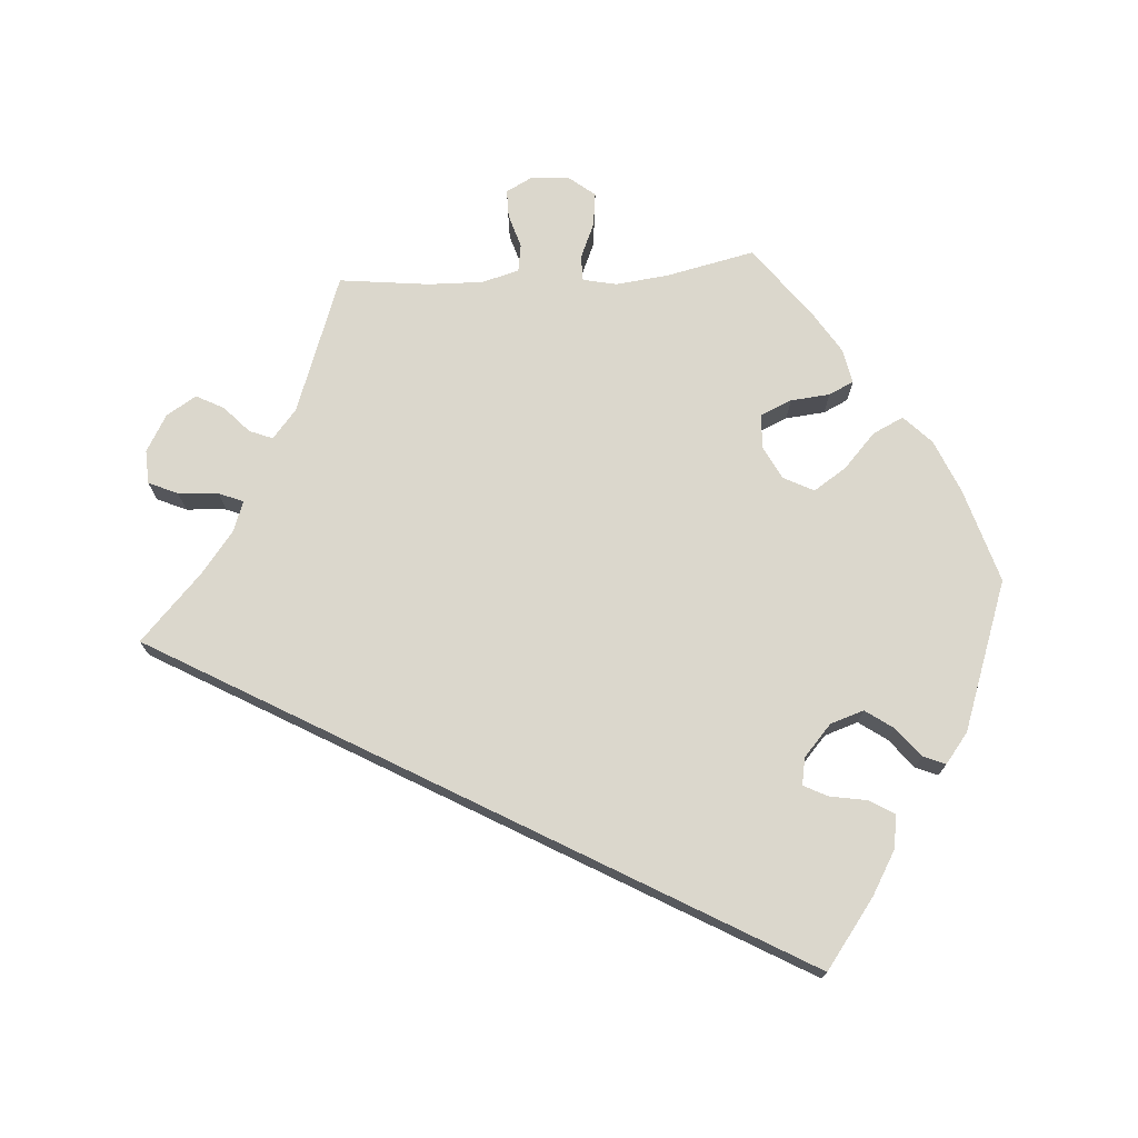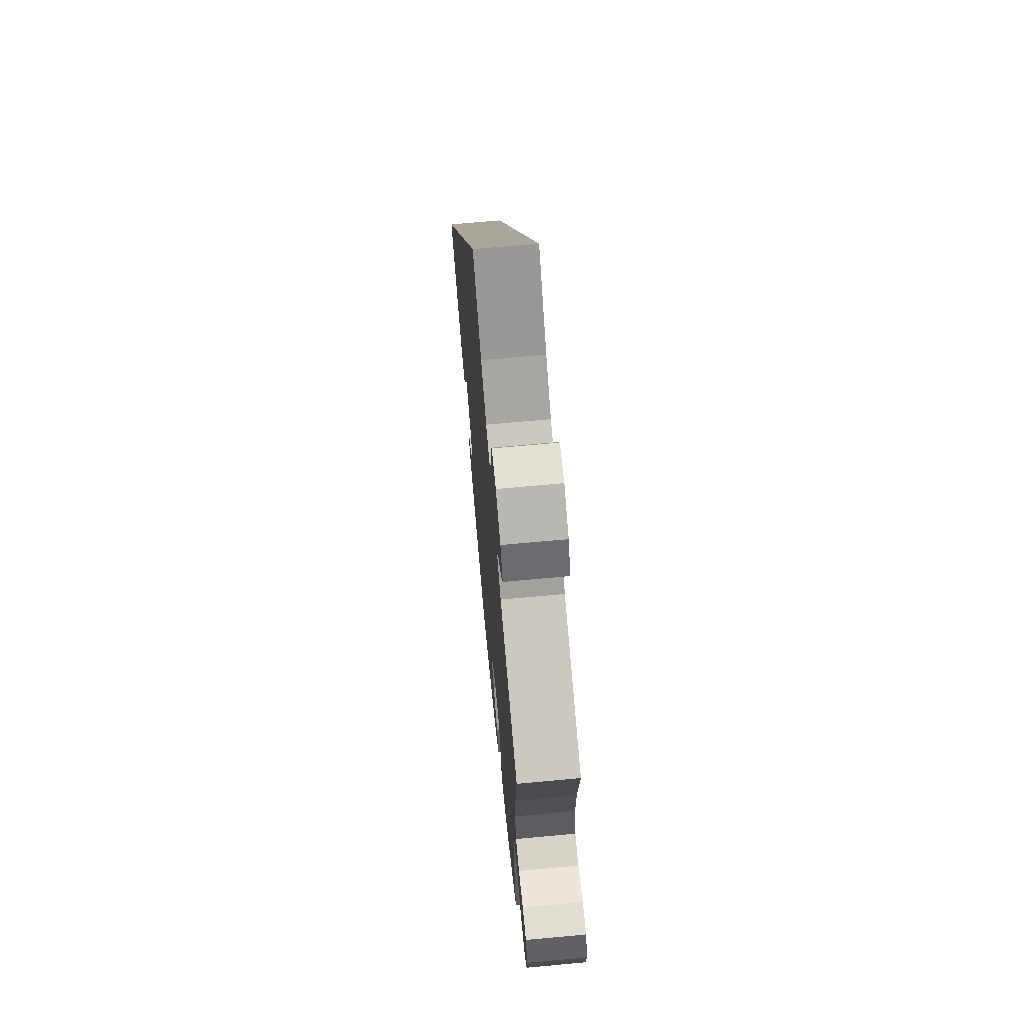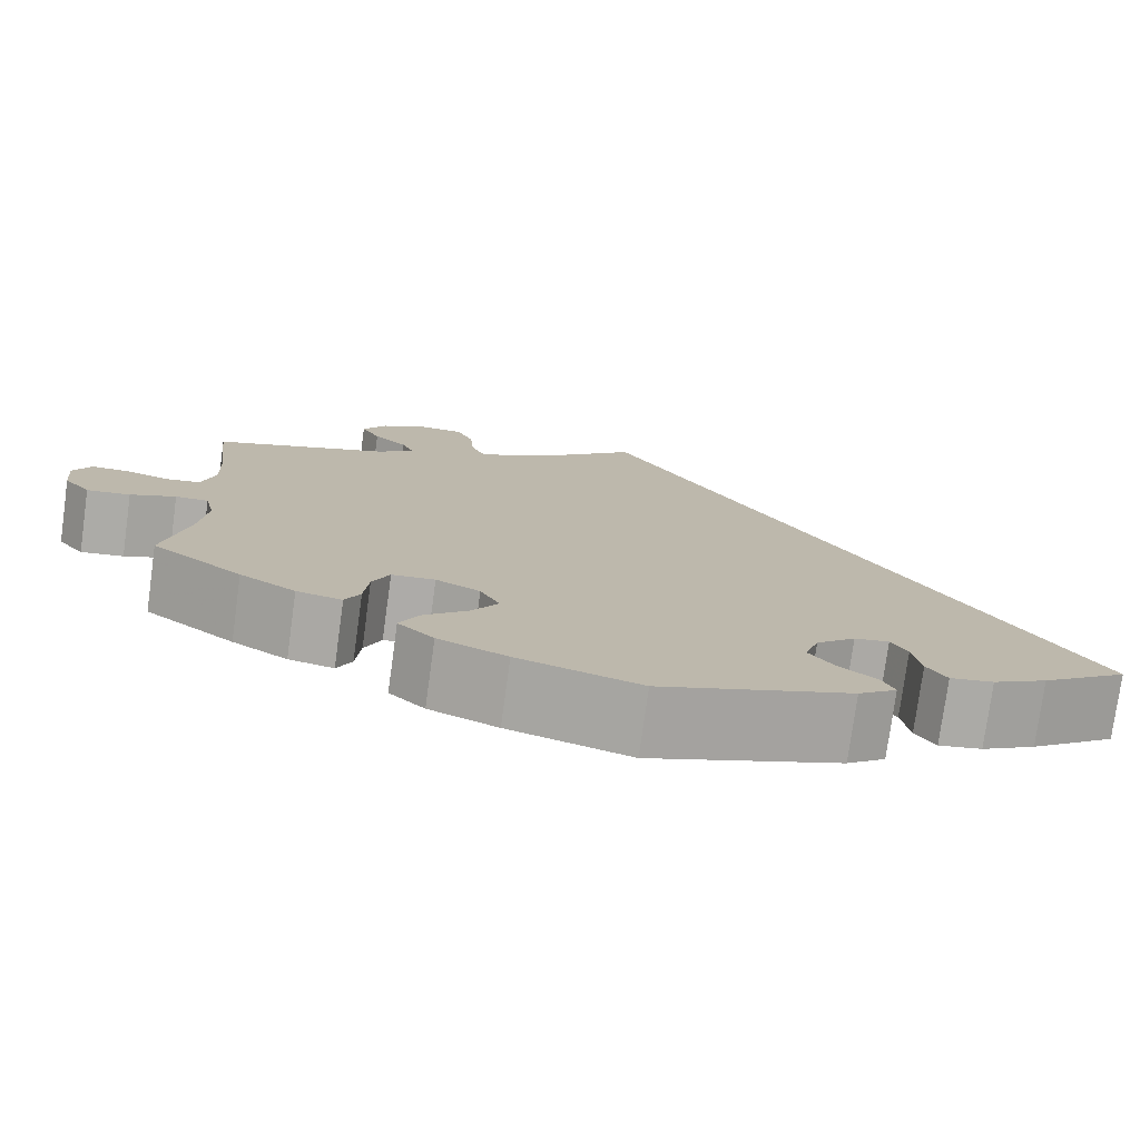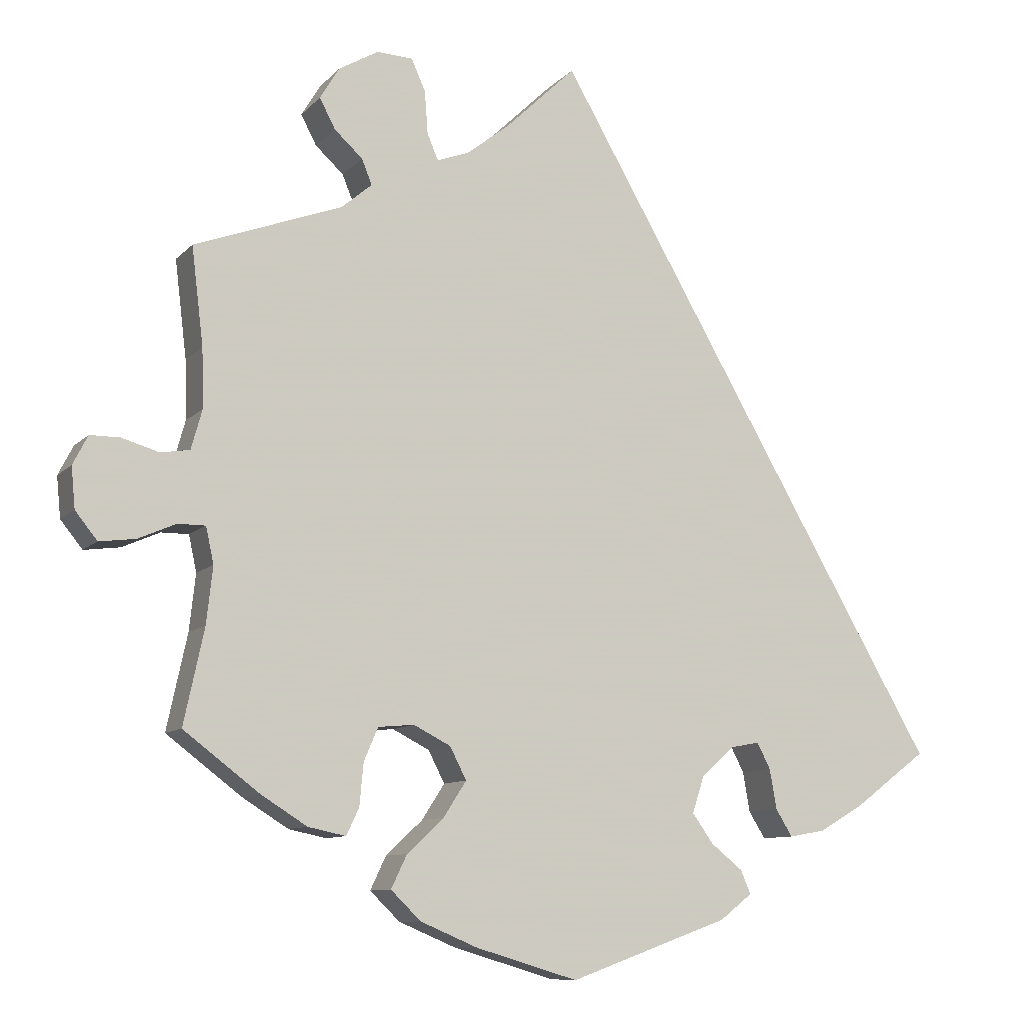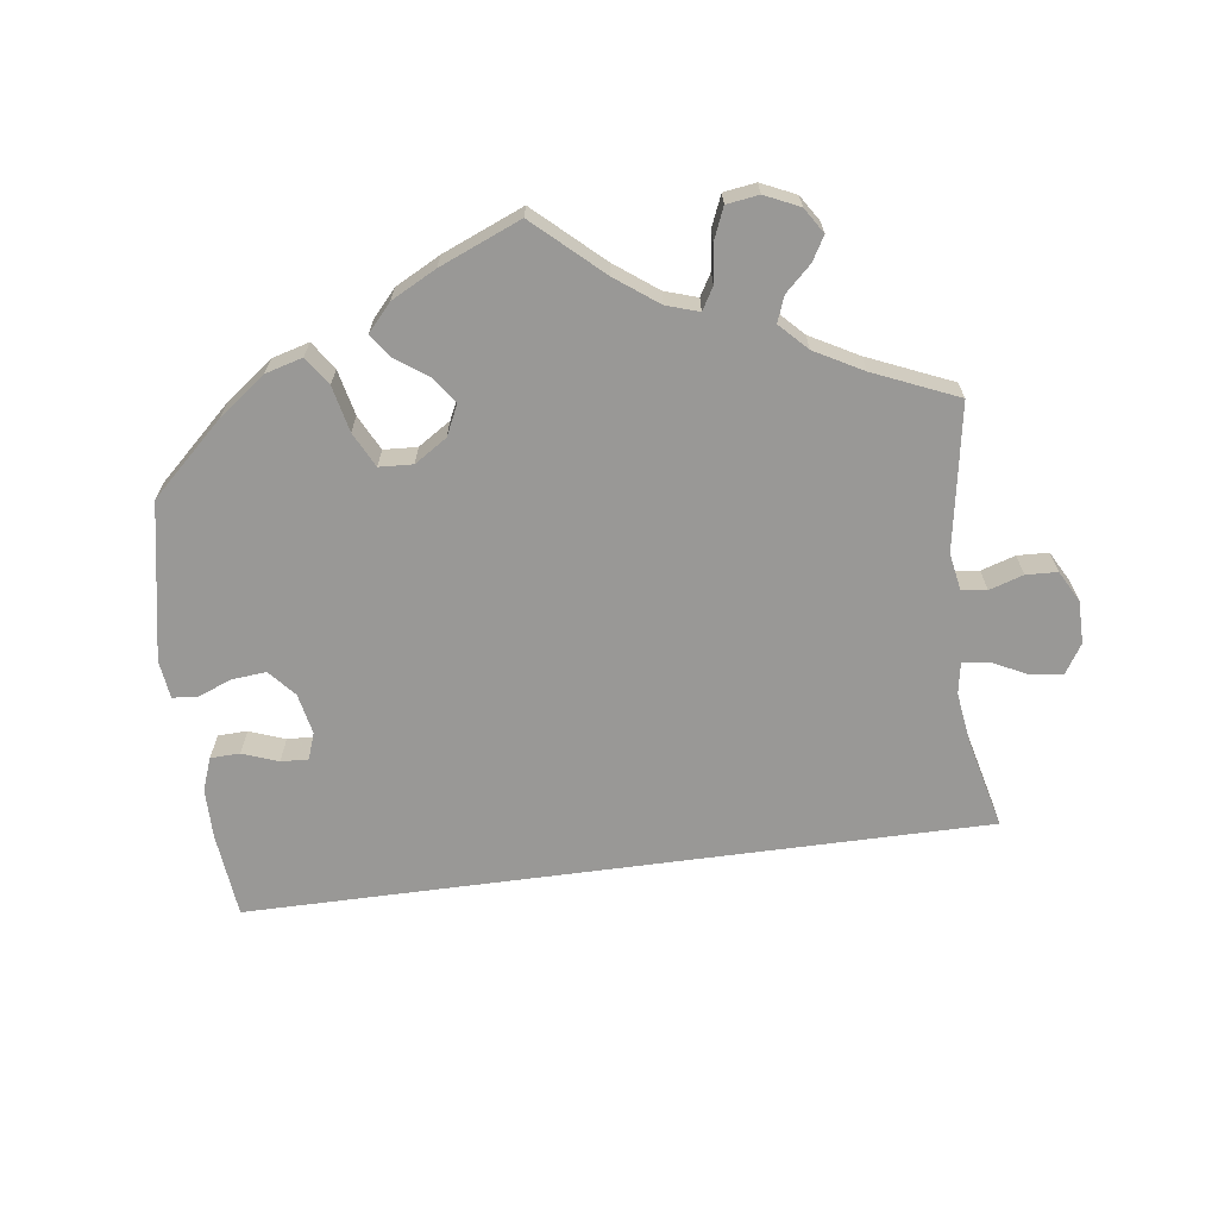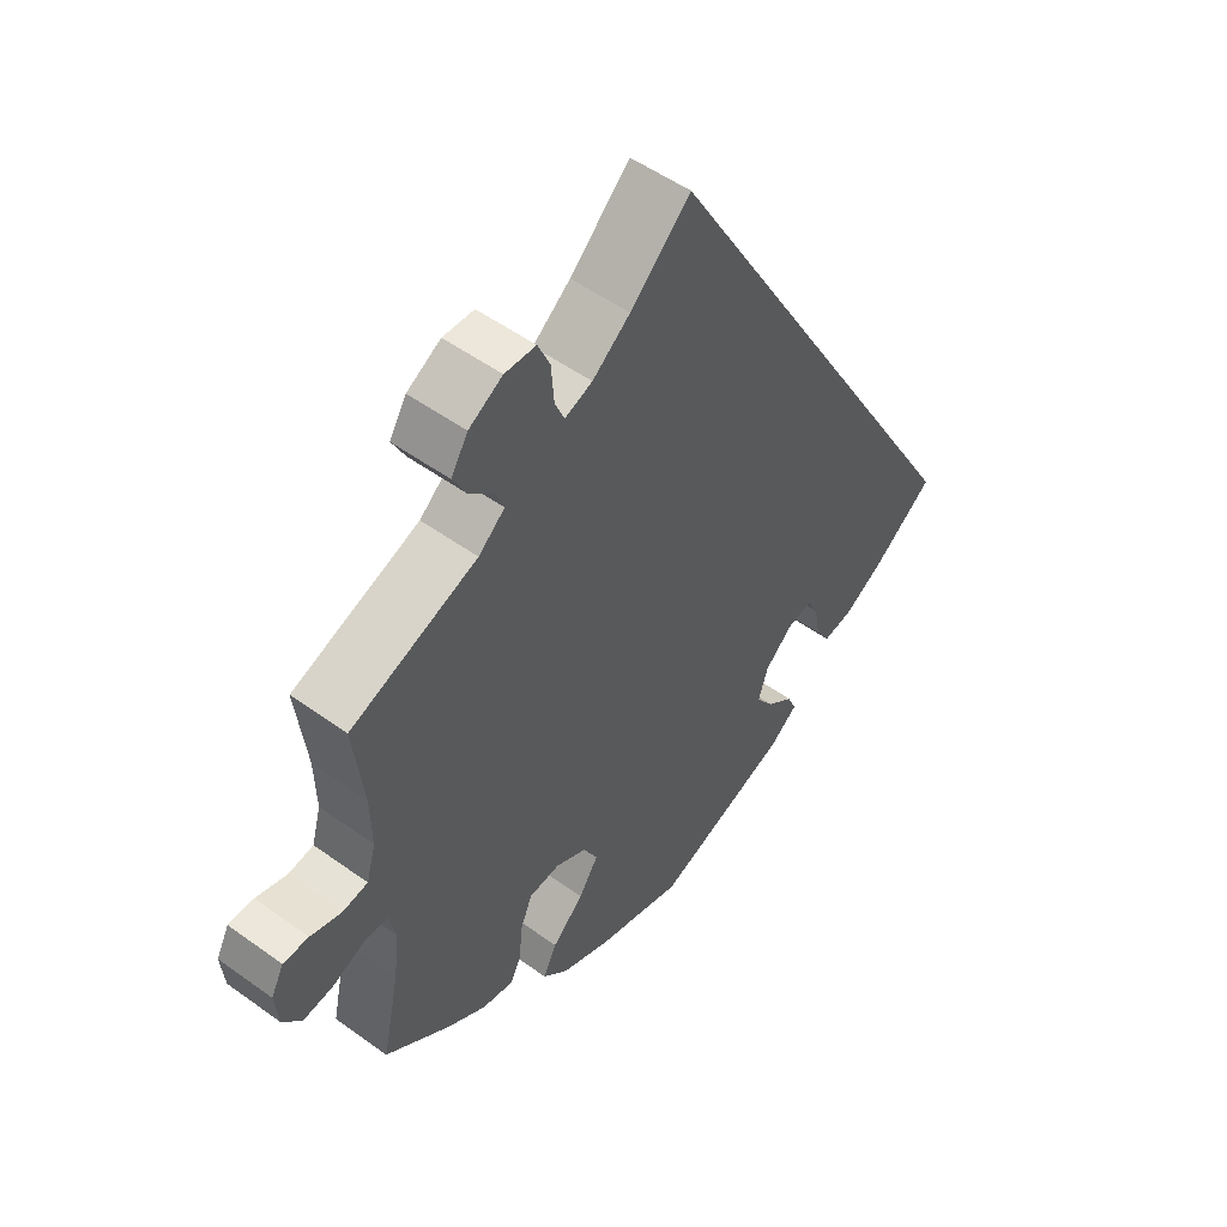
<metadata>
{"format":"obj","ext":"obj","renderer":"f3d","projection":"perspective","resolution":1024,"background":"white","views":[{"elev":73.3,"azim":85.8,"up":"+Y"},{"elev":68.1,"azim":-95.3,"up":"+Z"},{"elev":-76.8,"azim":-7.8,"up":"+Z"},{"elev":-9.6,"azim":-23.8,"up":"+Z"},{"elev":-68.6,"azim":-112.6,"up":"+Y"},{"elev":52.0,"azim":-52.0,"up":"+Z"}]}
</metadata>
<code>
v 0.501 0.07 -0.288
v 0.409 0.07 -0.357
v 0.351 0.07 -0.391
v 0.305 0.07 -0.399
v 0.284 0.07 -0.365
v 0.275 0.07 -0.314
v 0.258 0.07 -0.281
v 0.221 0.07 -0.288
v 0.179 0.07 -0.326
v 0.164 0.07 -0.372
v 0.191 0.07 -0.41
v 0.231 0.07 -0.442
v 0.244 0.07 -0.472
v 0.203 0.07 -0.504
v 0 0.07 -0.577
v -0.13 0.07 -0.538
v -0.203 0.07 -0.507
v -0.241 0.07 -0.47
v -0.221 0.07 -0.428
v -0.174 0.07 -0.384
v -0.145 0.07 -0.339
v -0.166 0.07 -0.298
v -0.213 0.07 -0.274
v -0.259 0.07 -0.278
v -0.277 0.07 -0.32
v -0.282 0.07 -0.374
v -0.298 0.07 -0.408
v -0.346 0.07 -0.398
v -0.405 0.07 -0.361
v -0.501 0.07 -0.288
v -0.475 0.07 -0.167
v -0.467 0.07 -0.095
v -0.477 0.07 -0.049
v -0.512 0.07 -0.049
v -0.56 0.07 -0.07
v -0.606 0.07 -0.076
v -0.634 0.07 -0.041
v -0.639 0.07 0.011
v -0.62 0.07 0.048
v -0.582 0.07 0.048
v -0.535 0.07 0.034
v -0.498 0.07 0.04
v -0.484 0.07 0.09
v -0.486 0.07 0.165
v -0.501 0.07 0.289
v -0.313 0.07 0.358
v -0.274 0.07 0.391
v -0.287 0.07 0.423
v -0.323 0.07 0.456
v -0.343 0.07 0.494
v -0.318 0.07 0.535
v -0.268 0.07 0.564
v -0.222 0.07 0.562
v -0.204 0.07 0.522
v -0.2 0.07 0.467
v -0.186 0.07 0.434
v -0.145 0.07 0.449
v -0.089 0.07 0.493
v 0 0.07 0.578
v 0.501 0 -0.288
v 0.409 0 -0.357
v 0.351 0 -0.391
v 0.305 0 -0.399
v 0.284 0 -0.365
v 0.275 0 -0.314
v 0.258 0 -0.281
v 0.221 0 -0.288
v 0.179 0 -0.326
v 0.164 0 -0.372
v 0.191 0 -0.41
v 0.231 0 -0.442
v 0.244 0 -0.472
v 0.203 0 -0.504
v 0 0 -0.577
v -0.13 0 -0.538
v -0.203 0 -0.507
v -0.241 0 -0.47
v -0.221 0 -0.428
v -0.174 0 -0.384
v -0.145 0 -0.339
v -0.166 0 -0.298
v -0.213 0 -0.274
v -0.259 0 -0.278
v -0.277 0 -0.32
v -0.282 0 -0.374
v -0.298 0 -0.408
v -0.346 0 -0.398
v -0.405 0 -0.361
v -0.501 0 -0.288
v -0.475 0 -0.167
v -0.467 0 -0.095
v -0.477 0 -0.049
v -0.512 0 -0.049
v -0.56 0 -0.07
v -0.606 0 -0.076
v -0.634 0 -0.041
v -0.639 0 0.011
v -0.62 0 0.048
v -0.582 0 0.048
v -0.535 0 0.034
v -0.498 0 0.04
v -0.484 0 0.09
v -0.486 0 0.165
v -0.501 0 0.289
v -0.313 0 0.358
v -0.274 0 0.391
v -0.287 0 0.423
v -0.323 0 0.456
v -0.343 0 0.494
v -0.318 0 0.535
v -0.268 0 0.564
v -0.222 0 0.562
v -0.204 0 0.522
v -0.2 0 0.467
v -0.186 0 0.434
v -0.145 0 0.449
v -0.089 0 0.493
v 0 0 0.578
f 58 59 1 2
f 57 58 2 3
f 56 57 3
f 52 53 54 55
f 52 55 56
f 51 52 56
f 48 49 50 51
f 47 48 51 56
f 46 47 56
f 44 45 46
f 43 44 46 56
f 42 43 56
f 38 39 40 41
f 38 41 42
f 37 38 42
f 34 35 36 37
f 33 34 37 42
f 28 29 30 31
f 28 31 32
f 25 26 27 28
f 24 25 28 32
f 23 24 32 33
f 17 18 19 20
f 17 20 21
f 16 17 21
f 15 16 21
f 14 15 21 22
f 11 12 13 14
f 10 11 14 22
f 3 4 5 6
f 3 6 7
f 56 3 7
f 42 56 7 8
f 33 42 8 9
f 22 23 33
f 9 10 22 33
f 61 60 118 117
f 62 61 117 116
f 62 116 115
f 114 113 112 111
f 115 114 111
f 115 111 110
f 110 109 108 107
f 115 110 107 106
f 115 106 105
f 105 104 103
f 115 105 103 102
f 115 102 101
f 100 99 98 97
f 101 100 97
f 101 97 96
f 96 95 94 93
f 101 96 93 92
f 90 89 88 87
f 91 90 87
f 87 86 85 84
f 91 87 84 83
f 92 91 83 82
f 79 78 77 76
f 80 79 76
f 80 76 75
f 80 75 74
f 81 80 74 73
f 73 72 71 70
f 81 73 70 69
f 65 64 63 62
f 66 65 62
f 66 62 115
f 67 66 115 101
f 68 67 101 92
f 92 82 81
f 92 81 69 68
f 1 60 61 2
f 2 61 62 3
f 3 62 63 4
f 4 63 64 5
f 5 64 65 6
f 6 65 66 7
f 7 66 67 8
f 8 67 68 9
f 9 68 69 10
f 10 69 70 11
f 11 70 71 12
f 12 71 72 13
f 13 72 73 14
f 14 73 74 15
f 15 74 75 16
f 16 75 76 17
f 17 76 77 18
f 18 77 78 19
f 19 78 79 20
f 20 79 80 21
f 21 80 81 22
f 22 81 82 23
f 23 82 83 24
f 24 83 84 25
f 25 84 85 26
f 26 85 86 27
f 27 86 87 28
f 28 87 88 29
f 29 88 89 30
f 30 89 90 31
f 31 90 91 32
f 32 91 92 33
f 33 92 93 34
f 34 93 94 35
f 35 94 95 36
f 36 95 96 37
f 37 96 97 38
f 38 97 98 39
f 39 98 99 40
f 40 99 100 41
f 41 100 101 42
f 42 101 102 43
f 43 102 103 44
f 44 103 104 45
f 45 104 105 46
f 46 105 106 47
f 47 106 107 48
f 48 107 108 49
f 49 108 109 50
f 50 109 110 51
f 51 110 111 52
f 52 111 112 53
f 53 112 113 54
f 54 113 114 55
f 55 114 115 56
f 56 115 116 57
f 57 116 117 58
f 58 117 118 59
f 59 118 60 1

</code>
